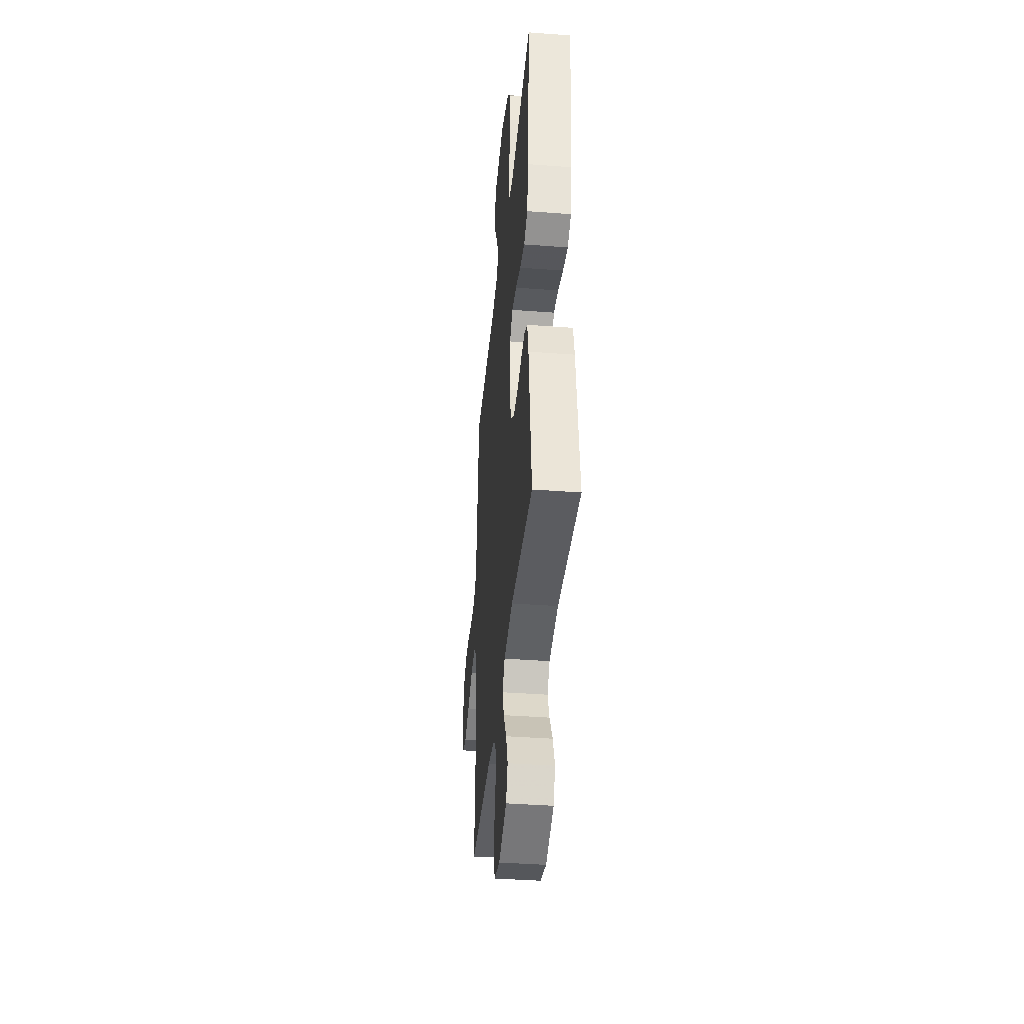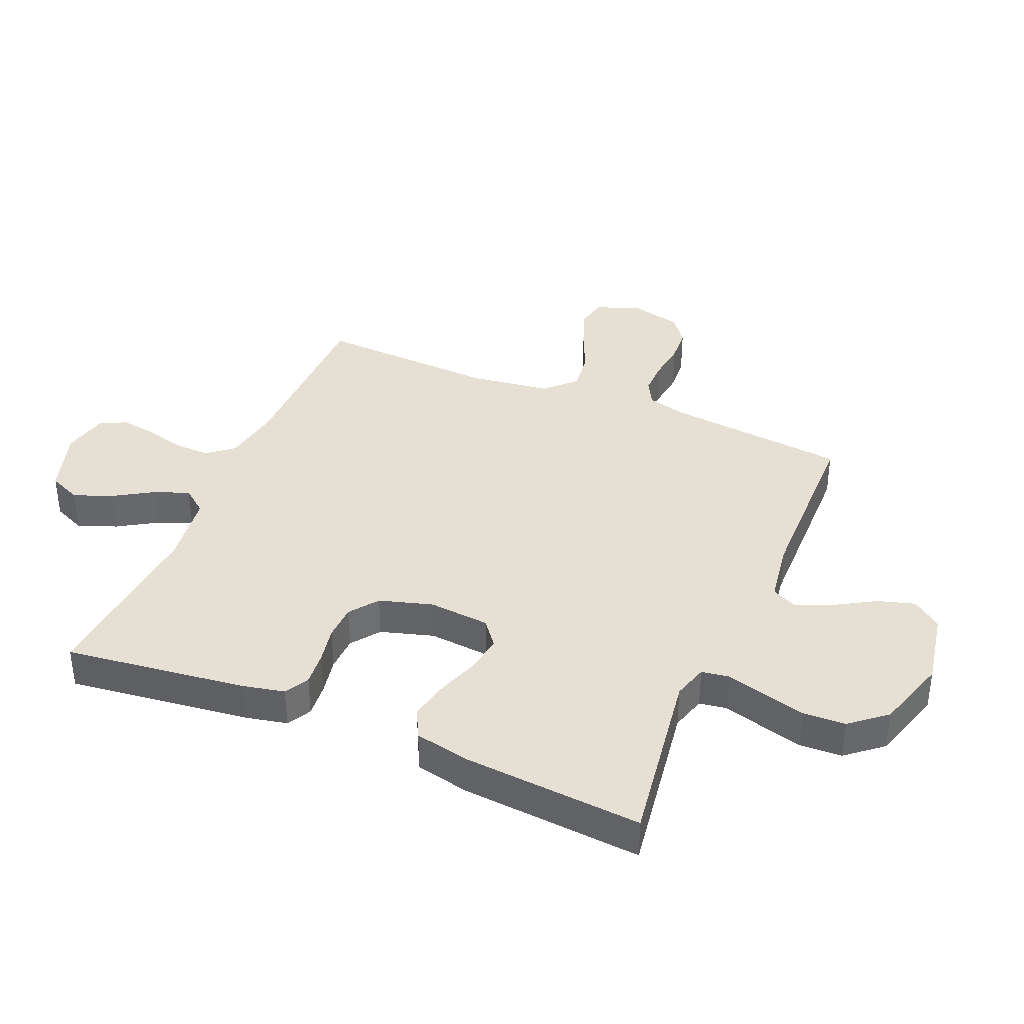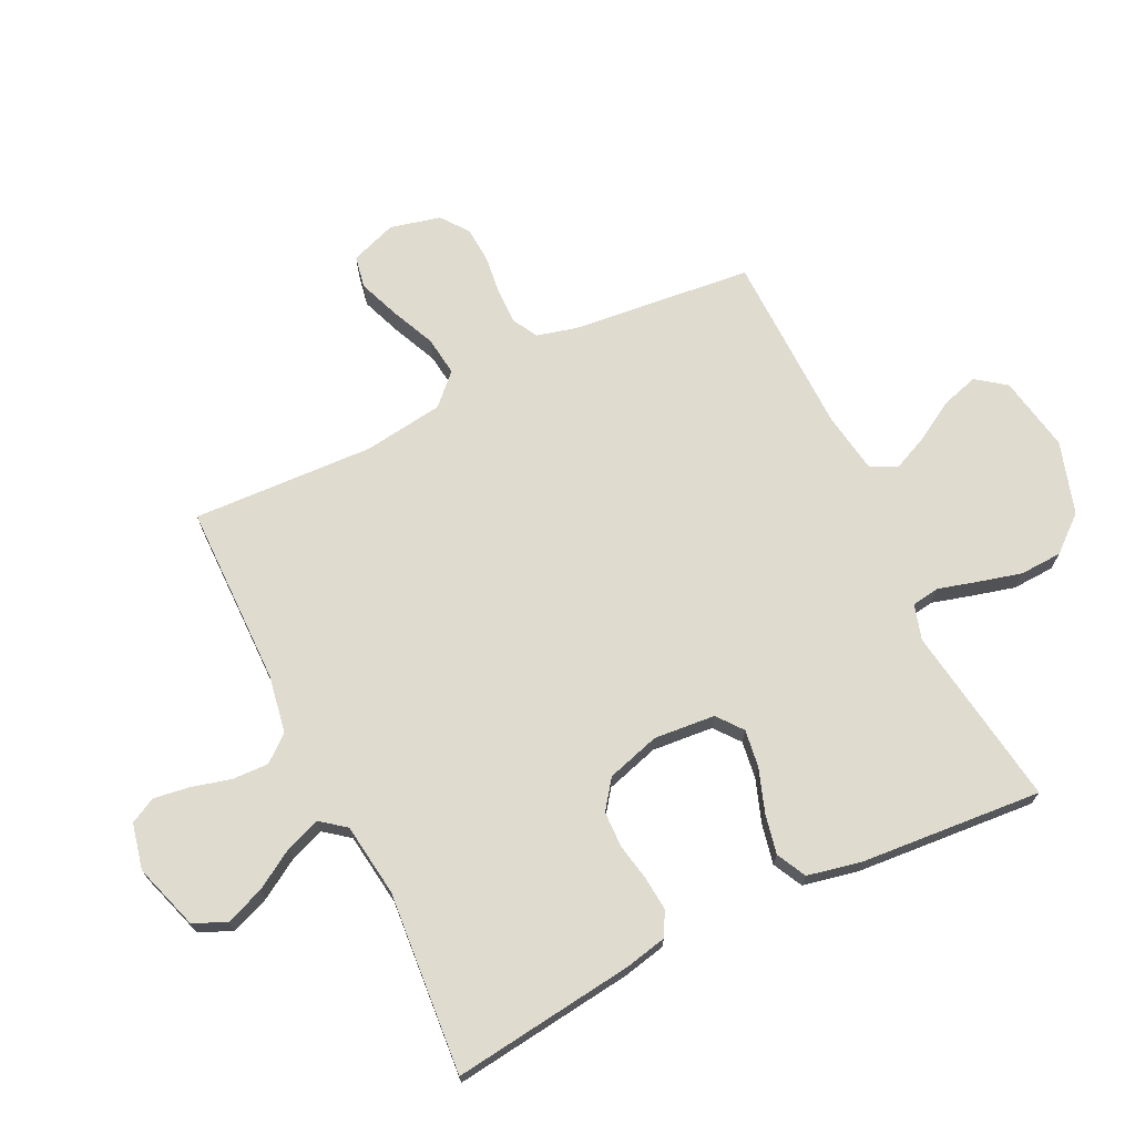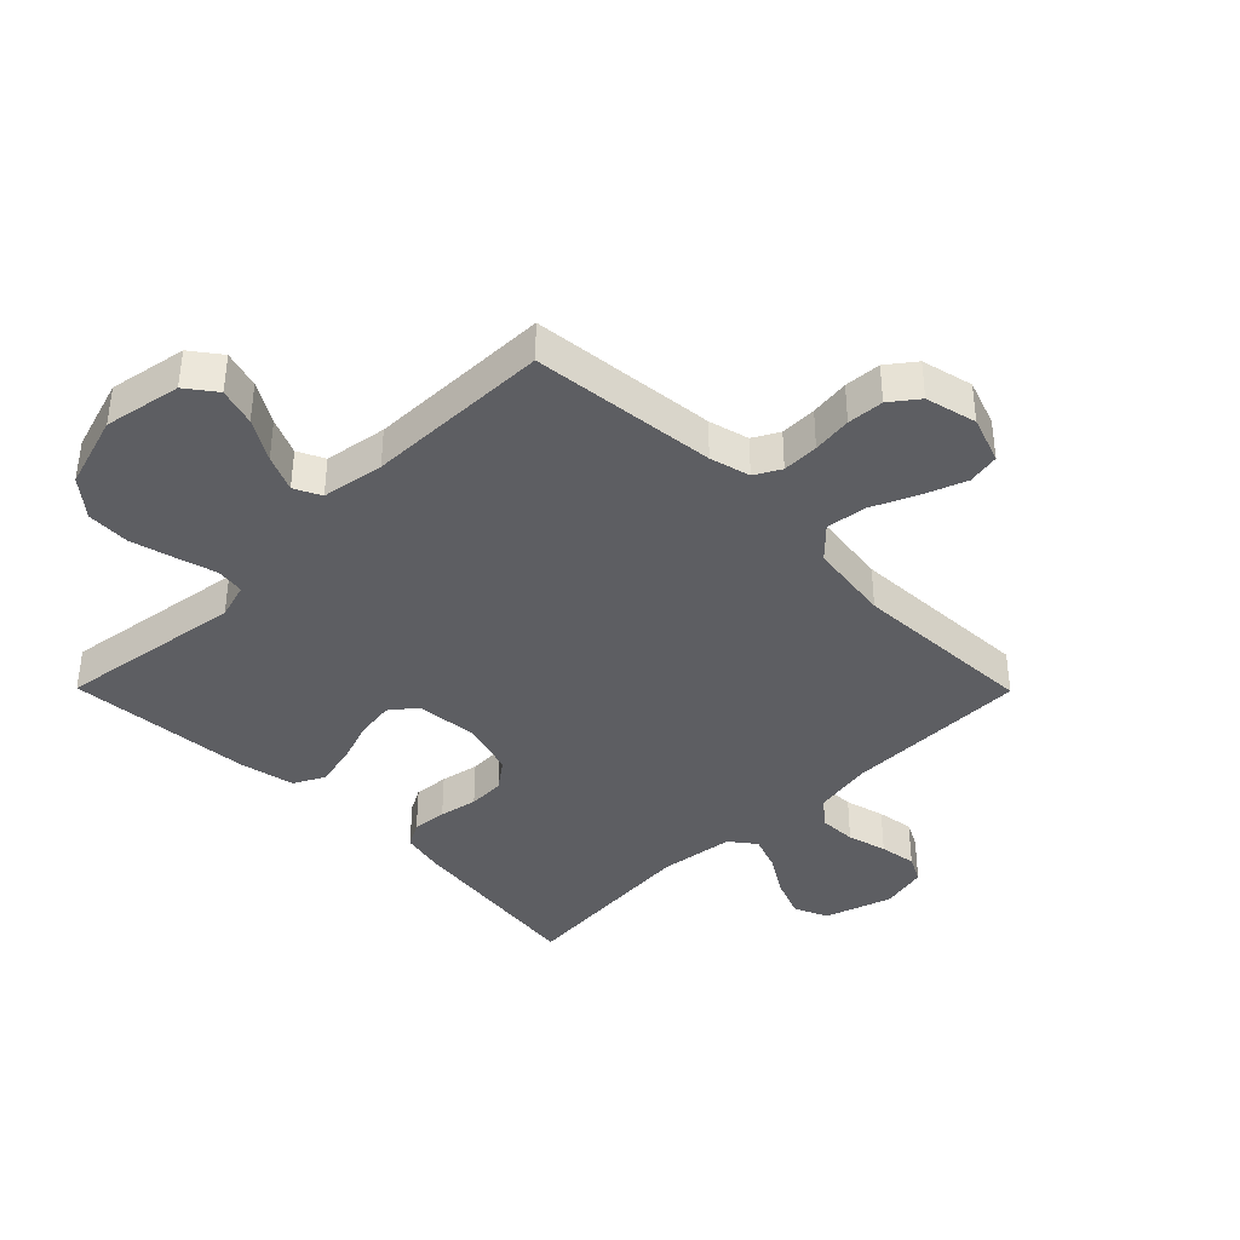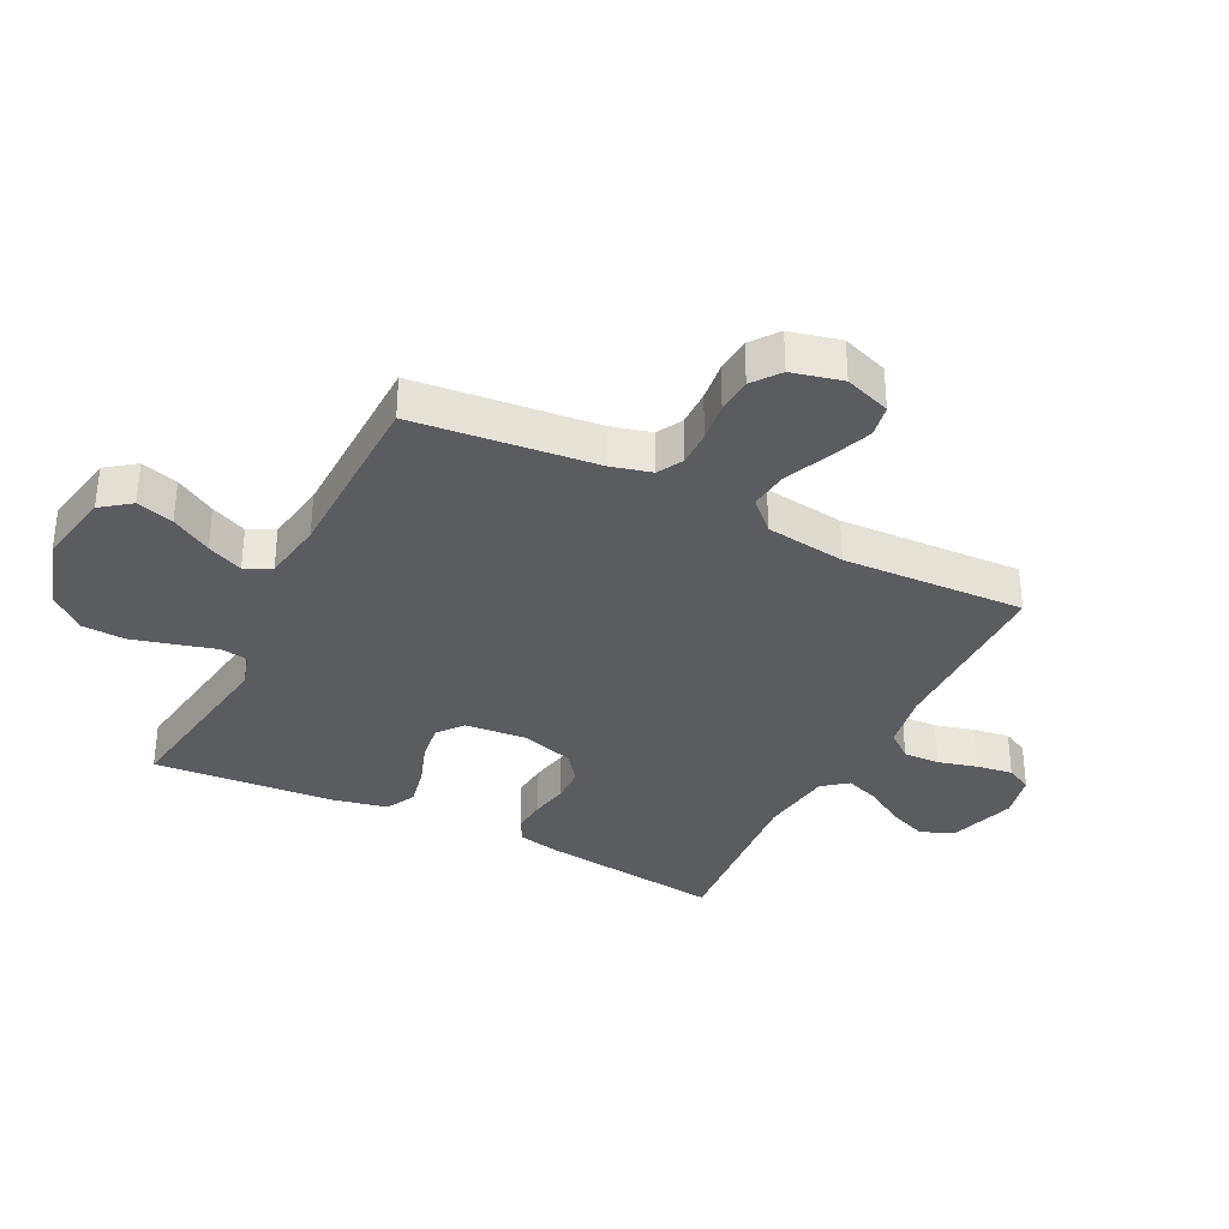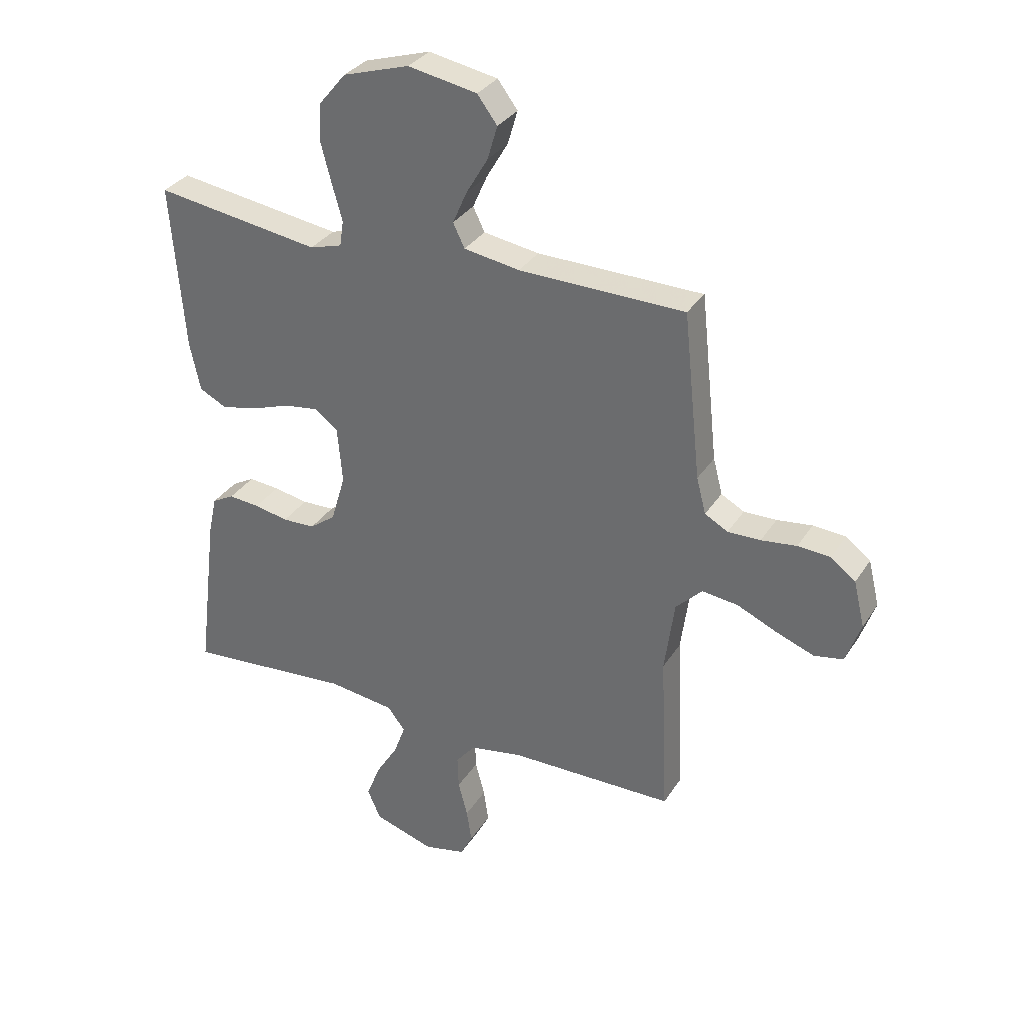
<metadata>
{"format":"obj","ext":"obj","renderer":"f3d","projection":"perspective","resolution":1024,"background":"white","views":[{"elev":-39.3,"azim":-95.4,"up":"+Z"},{"elev":38.0,"azim":-67.1,"up":"+Y"},{"elev":70.5,"azim":-116.0,"up":"+Y"},{"elev":-39.2,"azim":44.7,"up":"+Y"},{"elev":-34.3,"azim":63.3,"up":"+Y"},{"elev":32.5,"azim":27.5,"up":"+Z"}]}
</metadata>
<code>
v 0.5 0.07 -0.5
v 0.2 0.07 -0.503
v 0.105 0.07 -0.52
v 0.07 0.07 -0.563
v 0.072 0.07 -0.623
v 0.089 0.07 -0.687
v 0.098 0.07 -0.747
v 0.076 0.07 -0.79
v 0 0.07 -0.807
v -0.109 0.07 -0.772
v -0.133 0.07 -0.718
v -0.108 0.07 -0.654
v -0.068 0.07 -0.589
v -0.047 0.07 -0.532
v -0.079 0.07 -0.491
v -0.2 0.07 -0.475
v -0.5 0.07 -0.5
v -0.463 0.07 -0.2
v -0.448 0.07 -0.13
v -0.408 0.07 -0.108
v -0.352 0.07 -0.113
v -0.29 0.07 -0.125
v -0.231 0.07 -0.123
v -0.184 0.07 -0.088
v -0.158 0.07 0
v -0.167 0.07 0.101
v -0.209 0.07 0.134
v -0.271 0.07 0.125
v -0.342 0.07 0.1
v -0.408 0.07 0.086
v -0.457 0.07 0.111
v -0.476 0.07 0.2
v -0.5 0.07 0.5
v -0.2 0.07 0.456
v -0.142 0.07 0.473
v -0.135 0.07 0.519
v -0.153 0.07 0.583
v -0.172 0.07 0.655
v -0.169 0.07 0.725
v -0.12 0.07 0.784
v 0 0.07 0.821
v 0.125 0.07 0.798
v 0.161 0.07 0.75
v 0.143 0.07 0.689
v 0.104 0.07 0.623
v 0.078 0.07 0.564
v 0.099 0.07 0.521
v 0.2 0.07 0.505
v 0.5 0.07 0.5
v 0.532 0.07 0.2
v 0.549 0.07 0.135
v 0.591 0.07 0.112
v 0.65 0.07 0.113
v 0.714 0.07 0.121
v 0.773 0.07 0.117
v 0.818 0.07 0.083
v 0.838 0.07 0
v 0.811 0.07 -0.076
v 0.758 0.07 -0.086
v 0.689 0.07 -0.06
v 0.617 0.07 -0.028
v 0.552 0.07 -0.02
v 0.504 0.07 -0.068
v 0.486 0.07 -0.2
v 0.5 0 -0.5
v 0.2 0 -0.503
v 0.105 0 -0.52
v 0.07 0 -0.563
v 0.072 0 -0.623
v 0.089 0 -0.687
v 0.098 0 -0.747
v 0.076 0 -0.79
v 0 0 -0.807
v -0.109 0 -0.772
v -0.133 0 -0.718
v -0.108 0 -0.654
v -0.068 0 -0.589
v -0.047 0 -0.532
v -0.079 0 -0.491
v -0.2 0 -0.475
v -0.5 0 -0.5
v -0.463 0 -0.2
v -0.448 0 -0.13
v -0.408 0 -0.108
v -0.352 0 -0.113
v -0.29 0 -0.125
v -0.231 0 -0.123
v -0.184 0 -0.088
v -0.158 0 0
v -0.167 0 0.101
v -0.209 0 0.134
v -0.271 0 0.125
v -0.342 0 0.1
v -0.408 0 0.086
v -0.457 0 0.111
v -0.476 0 0.2
v -0.5 0 0.5
v -0.2 0 0.456
v -0.142 0 0.473
v -0.135 0 0.519
v -0.153 0 0.583
v -0.172 0 0.655
v -0.169 0 0.725
v -0.12 0 0.784
v 0 0 0.821
v 0.125 0 0.798
v 0.161 0 0.75
v 0.143 0 0.689
v 0.104 0 0.623
v 0.078 0 0.564
v 0.099 0 0.521
v 0.2 0 0.505
v 0.5 0 0.5
v 0.532 0 0.2
v 0.549 0 0.135
v 0.591 0 0.112
v 0.65 0 0.113
v 0.714 0 0.121
v 0.773 0 0.117
v 0.818 0 0.083
v 0.838 0 0
v 0.811 0 -0.076
v 0.758 0 -0.086
v 0.689 0 -0.06
v 0.617 0 -0.028
v 0.552 0 -0.02
v 0.504 0 -0.068
v 0.486 0 -0.2
f 58 59 60 61
f 56 57 58 61
f 56 61 62
f 53 54 55 56
f 52 53 56 62
f 51 52 62 63
f 48 49 50
f 47 48 50 51
f 42 43 44 45
f 42 45 46
f 41 42 46
f 40 41 46
f 39 40 46 47
f 36 37 38 39
f 31 32 33 34
f 31 34 35
f 28 29 30 31
f 27 28 31 35
f 26 27 35
f 25 26 35 36
f 19 20 21 22
f 17 18 19 22
f 16 17 22 23
f 15 16 23 24
f 10 11 12 13
f 10 13 14
f 9 10 14
f 8 9 14
f 5 6 7 8
f 4 5 8 14
f 3 4 14 15
f 64 1 2
f 63 64 2 3
f 36 39 47 51
f 25 36 51 63
f 24 25 63
f 3 15 24 63
f 125 124 123 122
f 125 122 121 120
f 126 125 120
f 120 119 118 117
f 126 120 117 116
f 127 126 116 115
f 114 113 112
f 115 114 112 111
f 109 108 107 106
f 110 109 106
f 110 106 105
f 110 105 104
f 111 110 104 103
f 103 102 101 100
f 98 97 96 95
f 99 98 95
f 95 94 93 92
f 99 95 92 91
f 99 91 90
f 100 99 90 89
f 86 85 84 83
f 86 83 82 81
f 87 86 81 80
f 88 87 80 79
f 77 76 75 74
f 78 77 74
f 78 74 73
f 78 73 72
f 72 71 70 69
f 78 72 69 68
f 79 78 68 67
f 66 65 128
f 67 66 128 127
f 115 111 103 100
f 127 115 100 89
f 127 89 88
f 127 88 79 67
f 1 65 66 2
f 2 66 67 3
f 3 67 68 4
f 4 68 69 5
f 5 69 70 6
f 6 70 71 7
f 7 71 72 8
f 8 72 73 9
f 9 73 74 10
f 10 74 75 11
f 11 75 76 12
f 12 76 77 13
f 13 77 78 14
f 14 78 79 15
f 15 79 80 16
f 16 80 81 17
f 17 81 82 18
f 18 82 83 19
f 19 83 84 20
f 20 84 85 21
f 21 85 86 22
f 22 86 87 23
f 23 87 88 24
f 24 88 89 25
f 25 89 90 26
f 26 90 91 27
f 27 91 92 28
f 28 92 93 29
f 29 93 94 30
f 30 94 95 31
f 31 95 96 32
f 32 96 97 33
f 33 97 98 34
f 34 98 99 35
f 35 99 100 36
f 36 100 101 37
f 37 101 102 38
f 38 102 103 39
f 39 103 104 40
f 40 104 105 41
f 41 105 106 42
f 42 106 107 43
f 43 107 108 44
f 44 108 109 45
f 45 109 110 46
f 46 110 111 47
f 47 111 112 48
f 48 112 113 49
f 49 113 114 50
f 50 114 115 51
f 51 115 116 52
f 52 116 117 53
f 53 117 118 54
f 54 118 119 55
f 55 119 120 56
f 56 120 121 57
f 57 121 122 58
f 58 122 123 59
f 59 123 124 60
f 60 124 125 61
f 61 125 126 62
f 62 126 127 63
f 63 127 128 64
f 64 128 65 1

</code>
